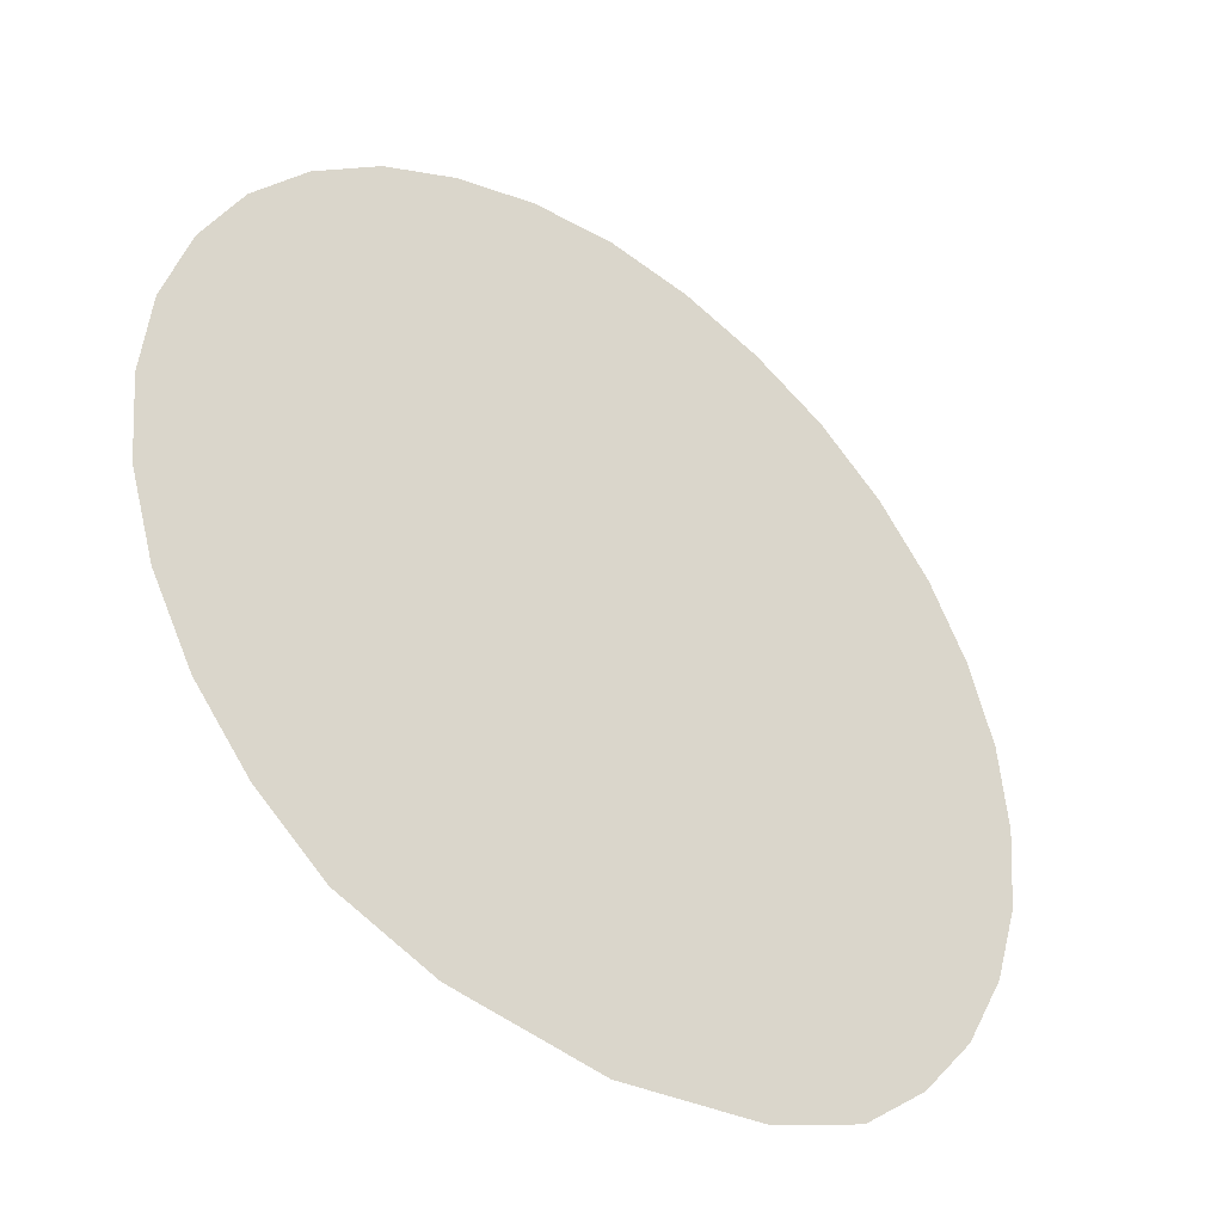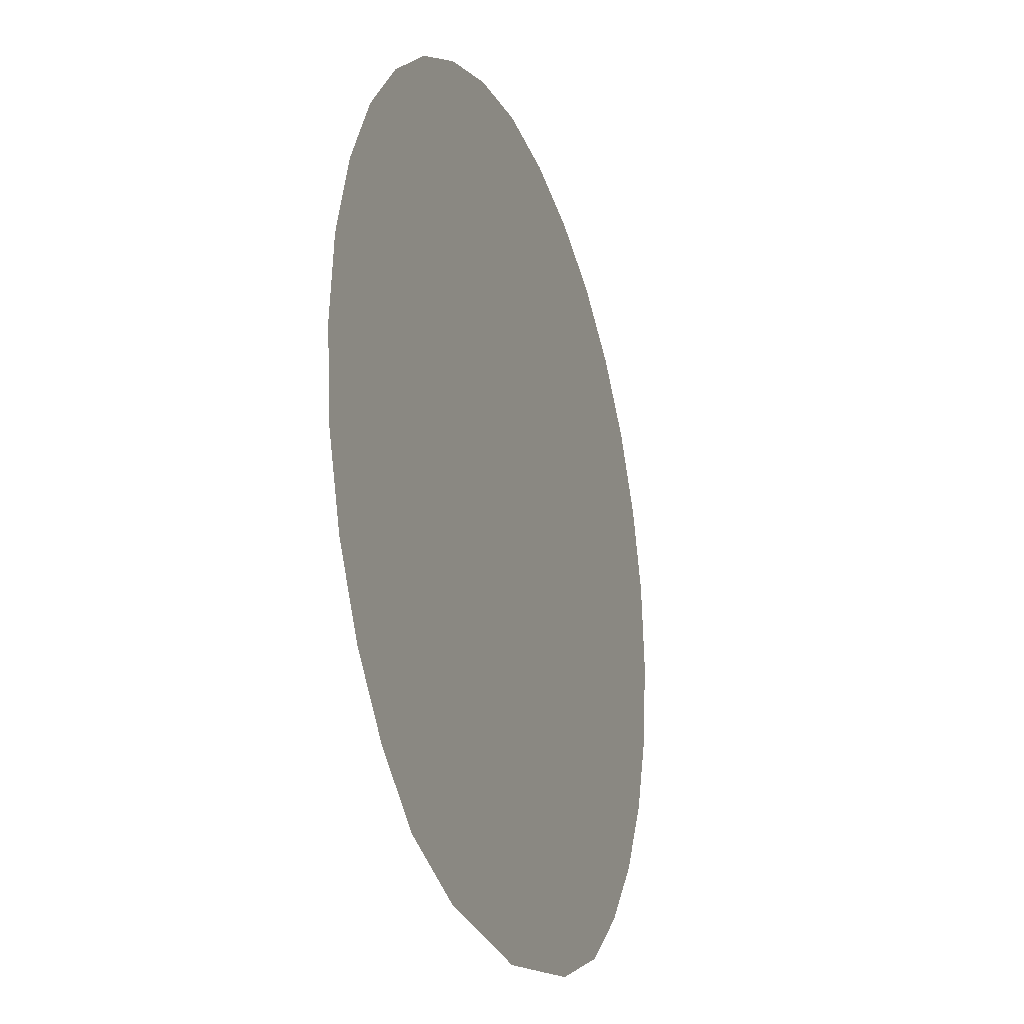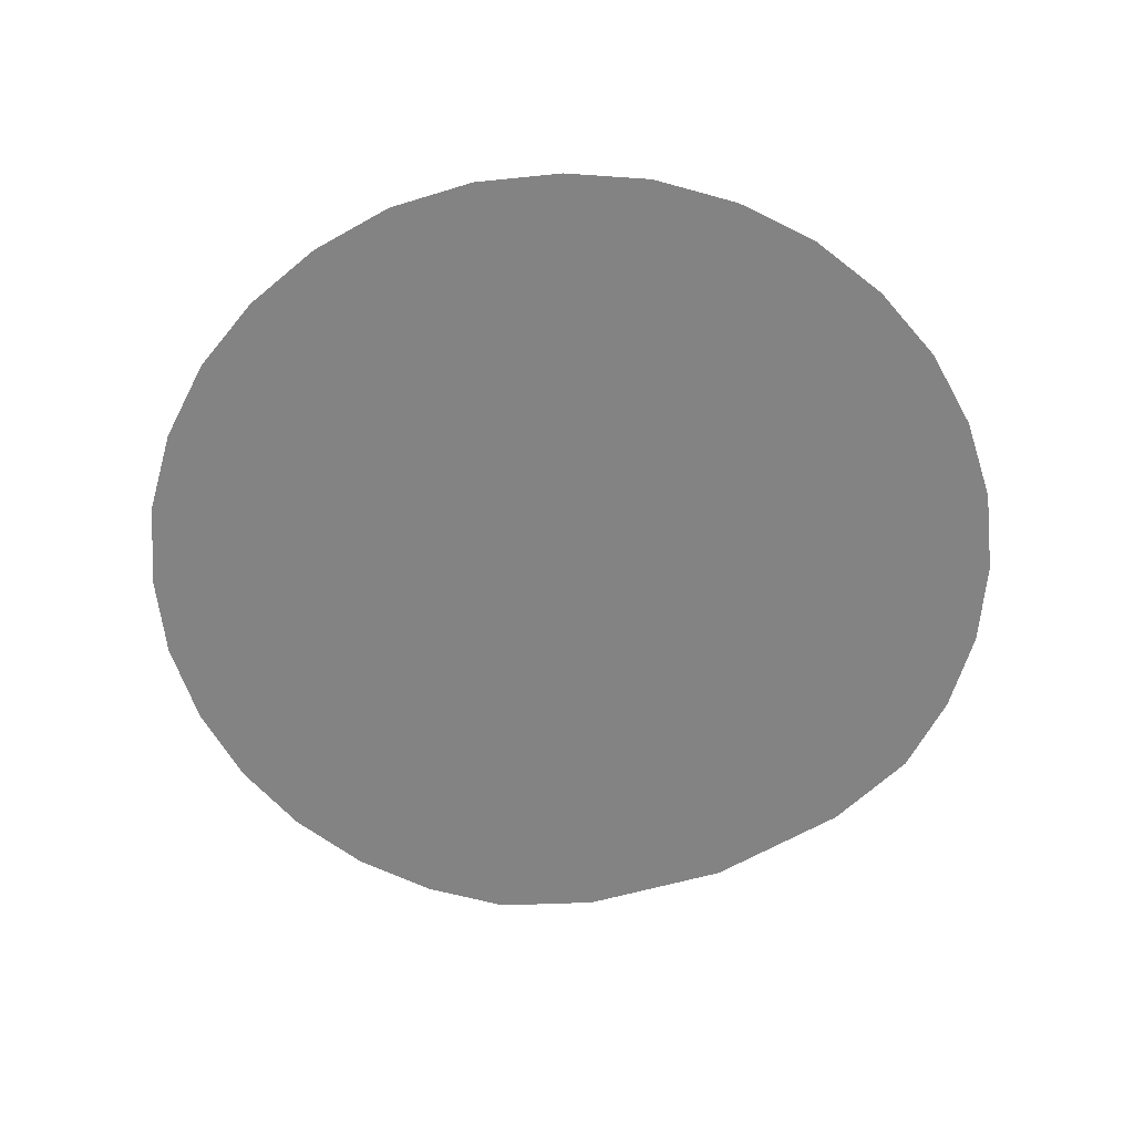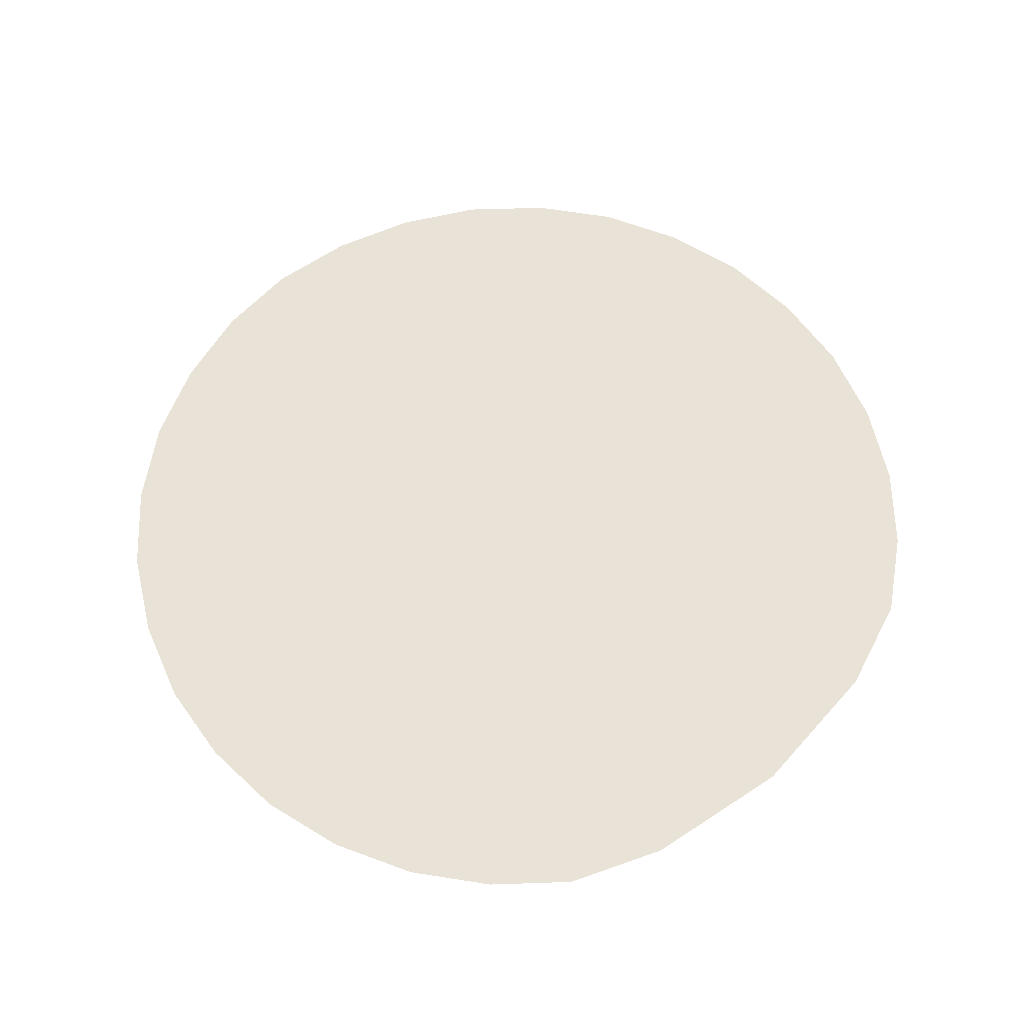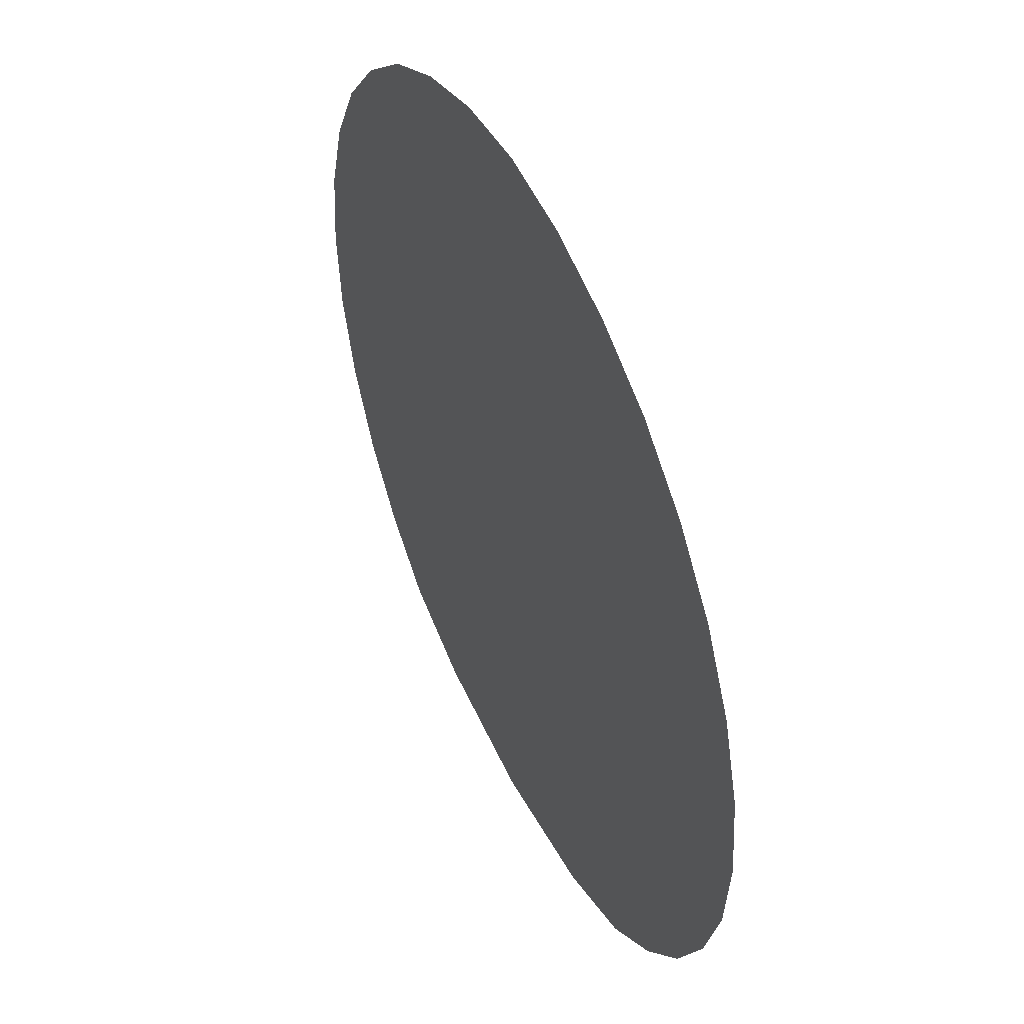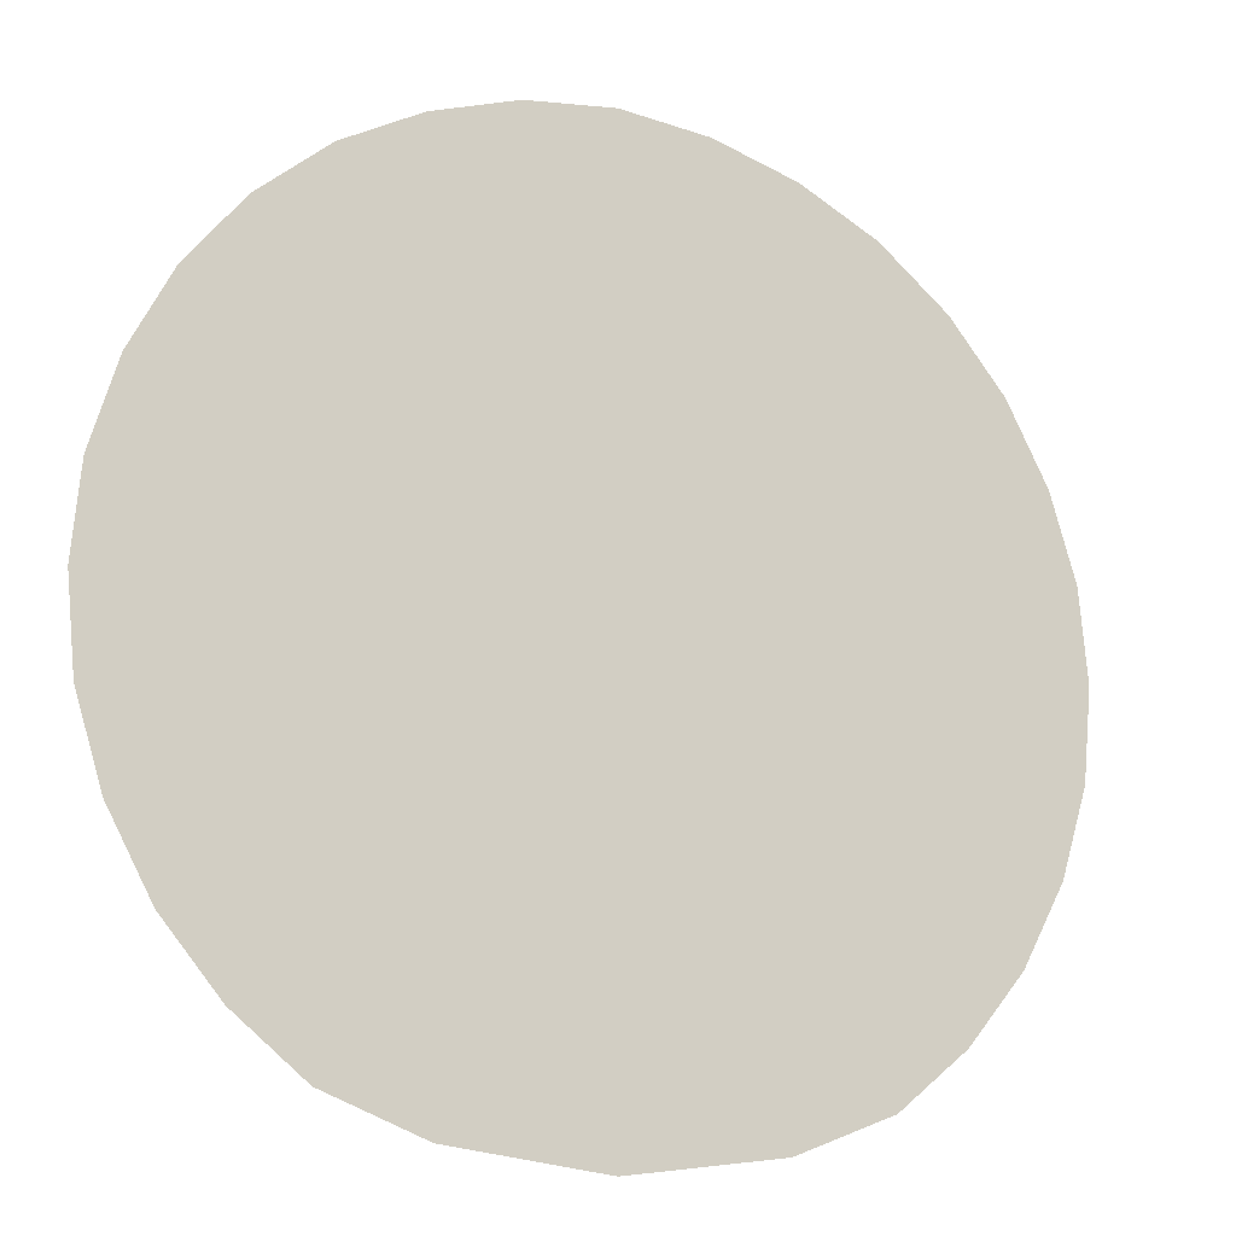
<metadata>
{"format":"obj","ext":"obj","renderer":"f3d","projection":"perspective","resolution":1024,"background":"white","views":[{"elev":-40.8,"azim":141.2,"up":"+Z"},{"elev":-22.5,"azim":109.3,"up":"+Z"},{"elev":-61.2,"azim":23.5,"up":"+Y"},{"elev":62.5,"azim":138.9,"up":"+Y"},{"elev":47.9,"azim":-115.0,"up":"+Z"},{"elev":-14.6,"azim":154.5,"up":"+Z"}]}
</metadata>
<code>
g road_arena_collider
v 0 1.585e-06 3.345
v -7.71 1.585e-06 4.8
v -6.928 1.585e-06 3.345
v 0 1.585e-06 4.8
v 6.928 1.585e-06 3.345
v 7.71 1.585e-06 4.8
v 0 1.585e-06 2.1
v -6.928 1.585e-06 3.345
v -5.891 1.585e-06 2.1
v 0 1.585e-06 3.345
v 5.891 1.585e-06 2.1
v 6.928 1.585e-06 3.345
v 0 1.585e-06 6.364
v -8.346 1.585e-06 7.993
v -8.191 1.585e-06 6.364
v 0 1.585e-06 7.993
v 8.191 1.585e-06 6.364
v 8.346 1.585e-06 7.993
v 0 1.585e-06 1.064
v 4.618 1.585e-06 1.064
v 5.891 1.585e-06 2.1
v 0 1.585e-06 2.1
v -4.618 1.585e-06 1.064
v -5.891 1.585e-06 2.1
v 0 1.585e-06 4.8
v 7.71 1.585e-06 4.8
v 8.191 1.585e-06 6.364
v 0 1.585e-06 6.364
v -7.71 1.585e-06 4.8
v -8.191 1.585e-06 6.364
v 0 1.585e-06 1.064
v 2.815 1.451e-06 0.3638
v 4.618 1.585e-06 1.064
v 0 1.451e-06 0.3638
v -4.618 1.585e-06 1.064
v 0 1.397e-06 5.588e-08
v -2.815 1.451e-06 0.3638
v 8.195 1.585e-06 9.606
v 0 1.585e-06 7.993
v 8.346 1.585e-06 7.993
v 0 1.585e-06 9.619
v -8.346 1.585e-06 7.993
v 7.711 1.585e-06 11.19
v -8.191 1.585e-06 9.632
v 0 1.585e-06 11.19
v 6.946 1.585e-06 12.64
v -7.711 1.585e-06 11.19
v 0 1.585e-06 12.64
v -6.946 1.585e-06 12.64
v 5.91 1.585e-06 13.9
v 0 1.585e-06 13.9
v -5.91 1.585e-06 13.9
v -4.63 1.585e-06 14.95
v 0 1.585e-06 14.95
v 4.63 1.585e-06 14.95
v -3.187 1.585e-06 15.7
v 0 1.585e-06 15.7
v 3.187 1.585e-06 15.7
v 1.622 1.585e-06 16.19
v 0 1.585e-06 16.18
v -1.625 1.585e-06 16.18
v 0 1.585e-06 16.36
g road_arena_collider_0
f 3 2 1
f 2 4 1
f 1 4 5
f 4 6 5
f 9 8 7
f 8 10 7
f 7 10 11
f 10 12 11
f 15 14 13
f 14 16 13
f 13 16 17
f 16 18 17
f 21 20 19
f 22 21 19
f 22 19 23
f 24 22 23
f 27 26 25
f 28 27 25
f 28 25 29
f 30 28 29
f 33 32 31
f 32 34 31
f 31 34 35
f 32 36 34
f 34 37 35
f 34 36 37
f 40 39 38
f 39 41 38
f 39 42 41
f 38 41 43
f 42 44 41
f 41 45 43
f 41 44 45
f 43 45 46
f 44 47 45
f 45 48 46
f 45 47 48
f 47 49 48
f 46 48 50
f 48 49 51
f 48 51 50
f 49 52 51
f 52 53 51
f 51 54 50
f 53 54 51
f 54 55 50
f 53 56 54
f 54 57 55
f 56 57 54
f 57 58 55
f 59 58 57
f 60 57 56
f 60 59 57
f 61 60 56
f 60 62 59
f 61 62 60

</code>
